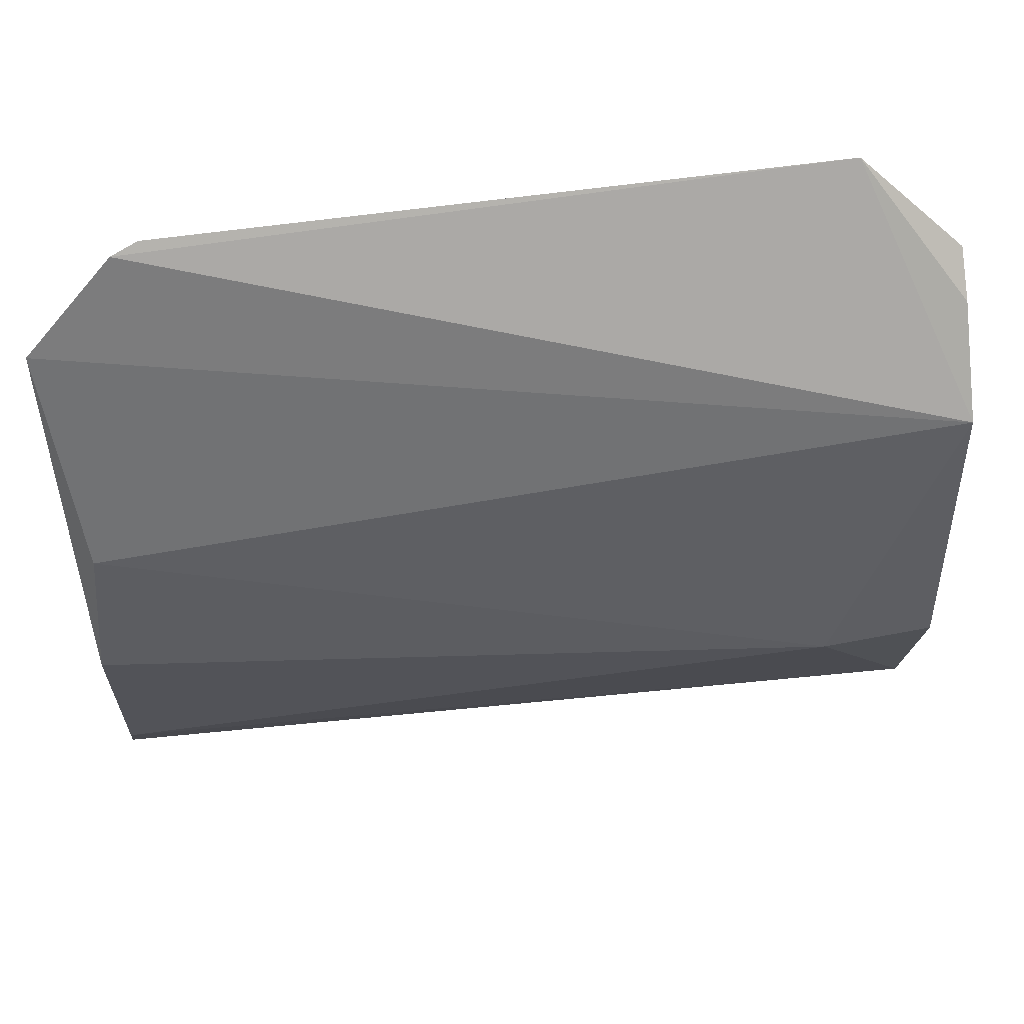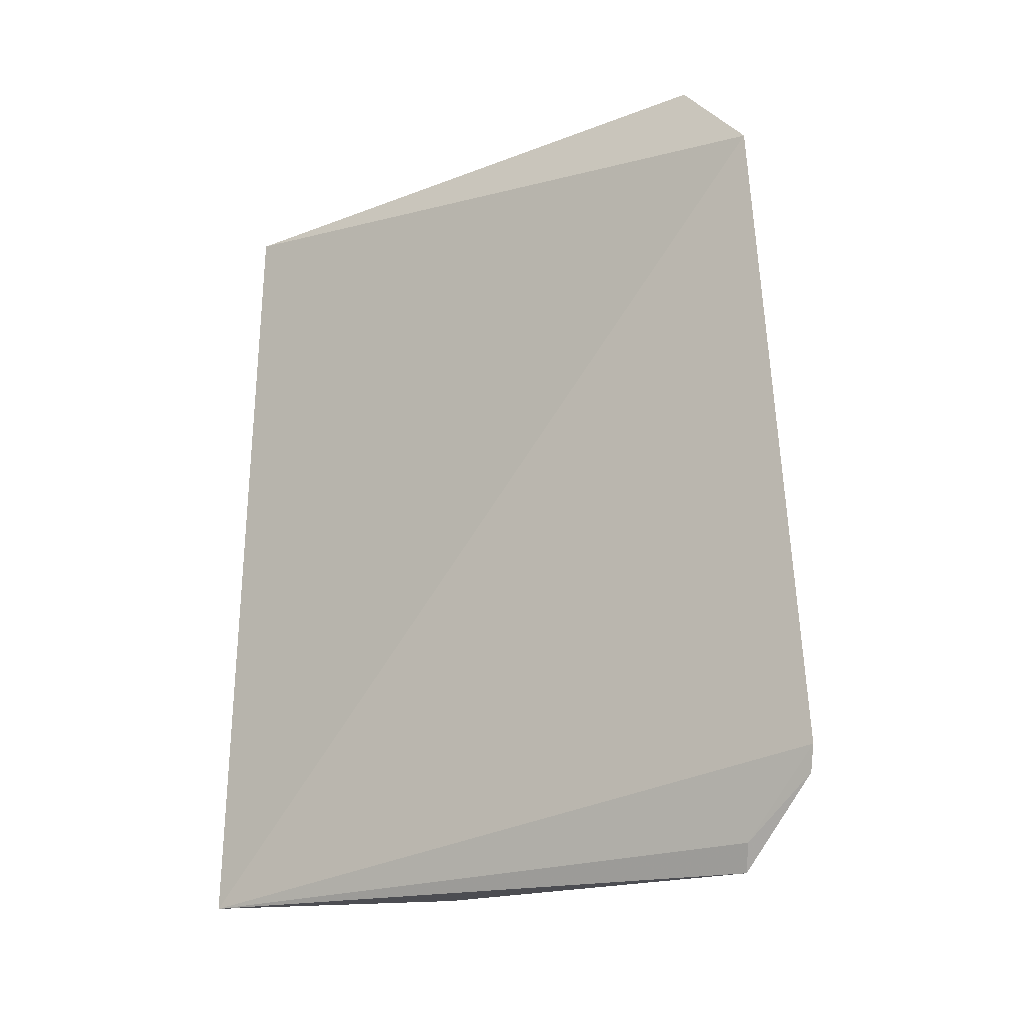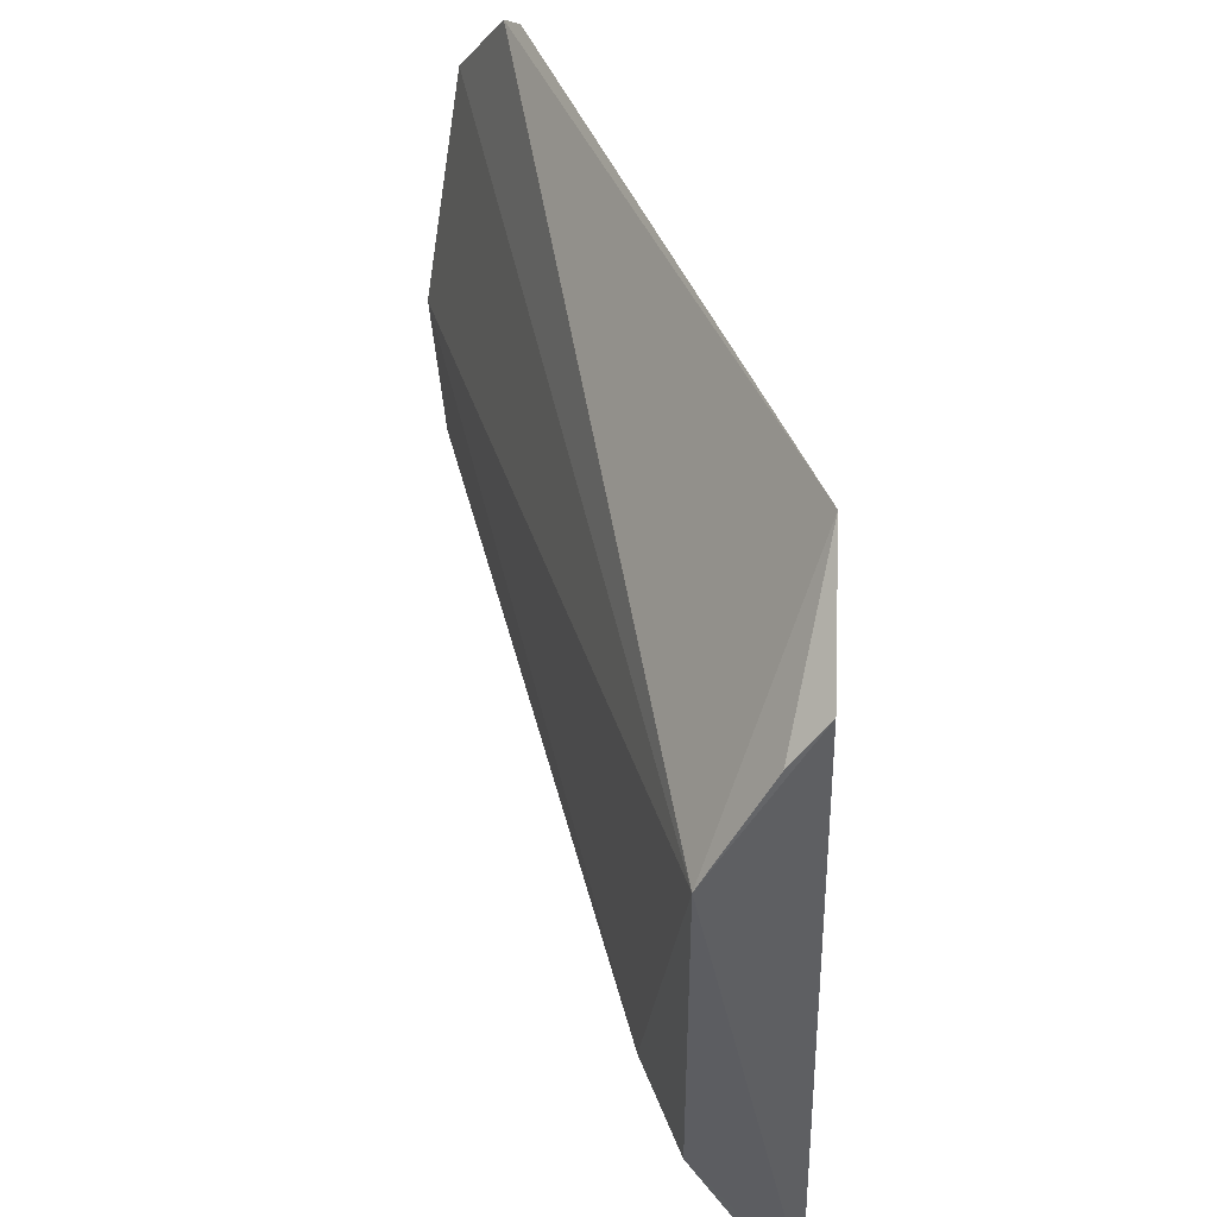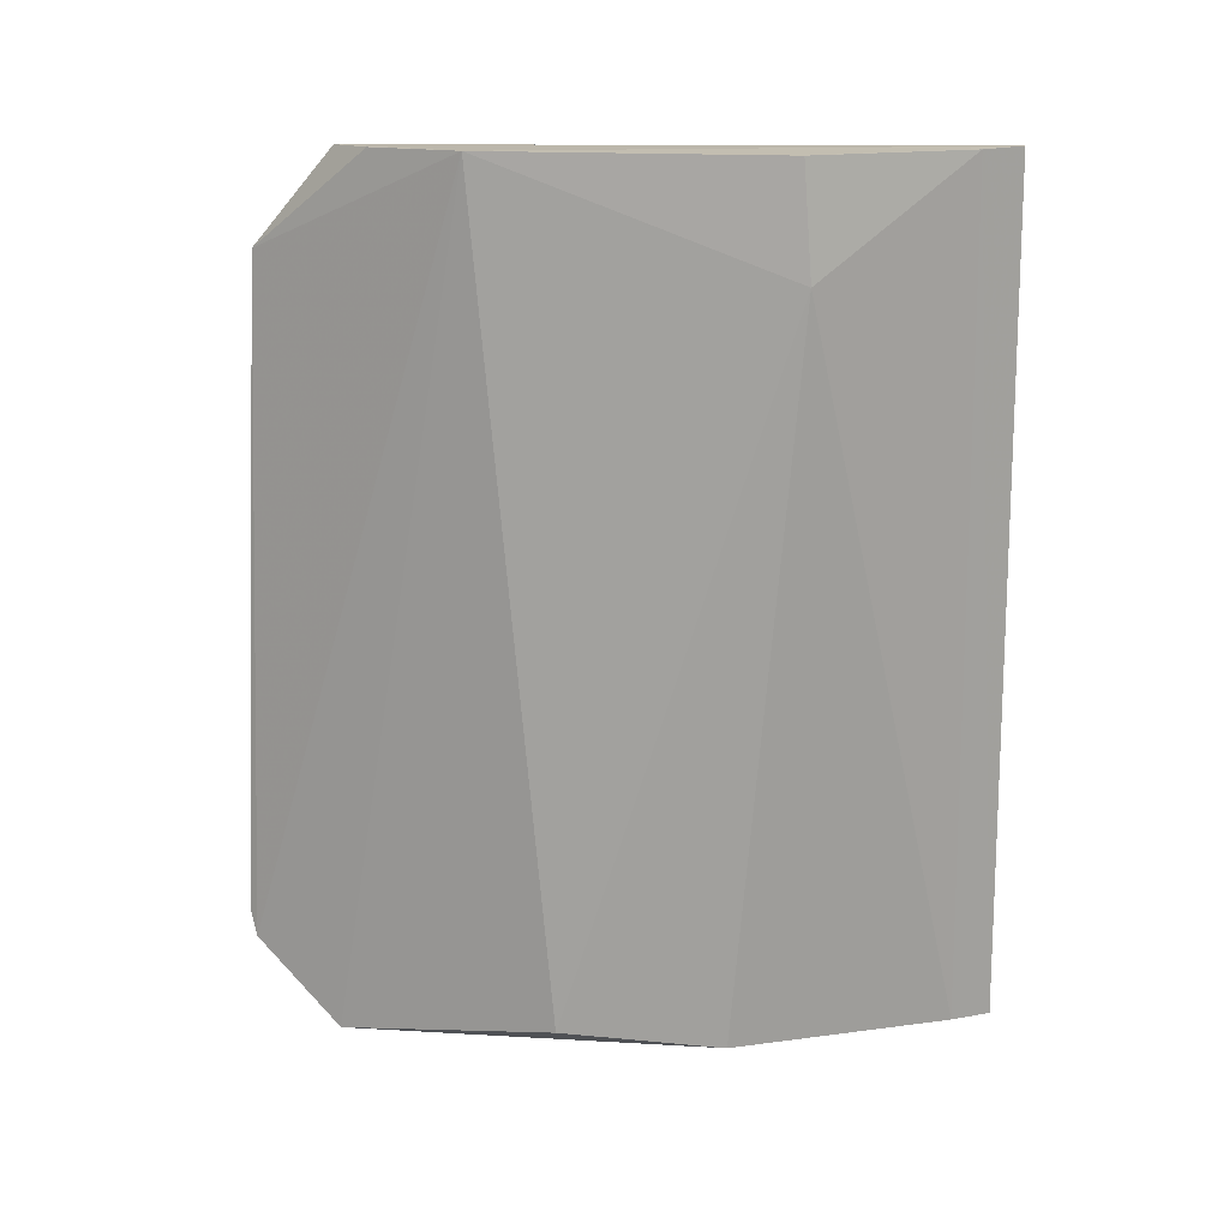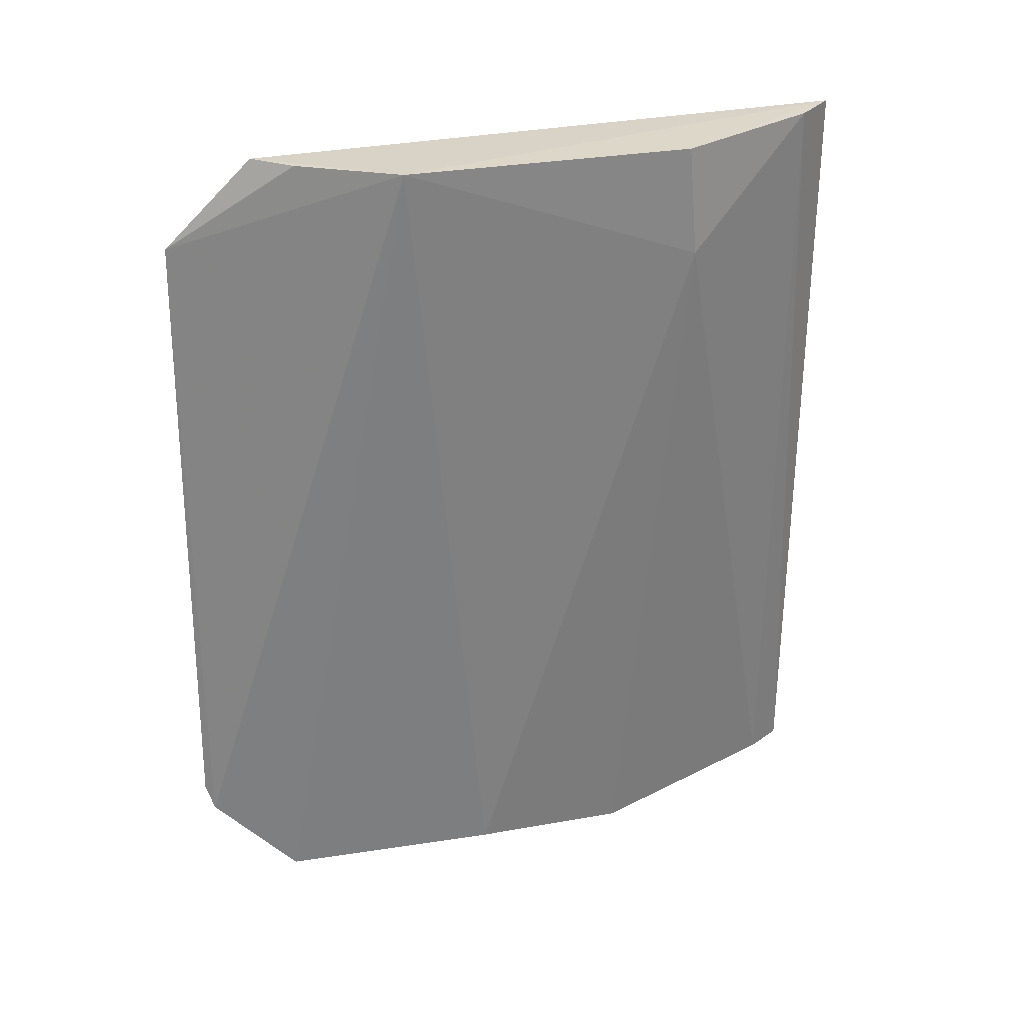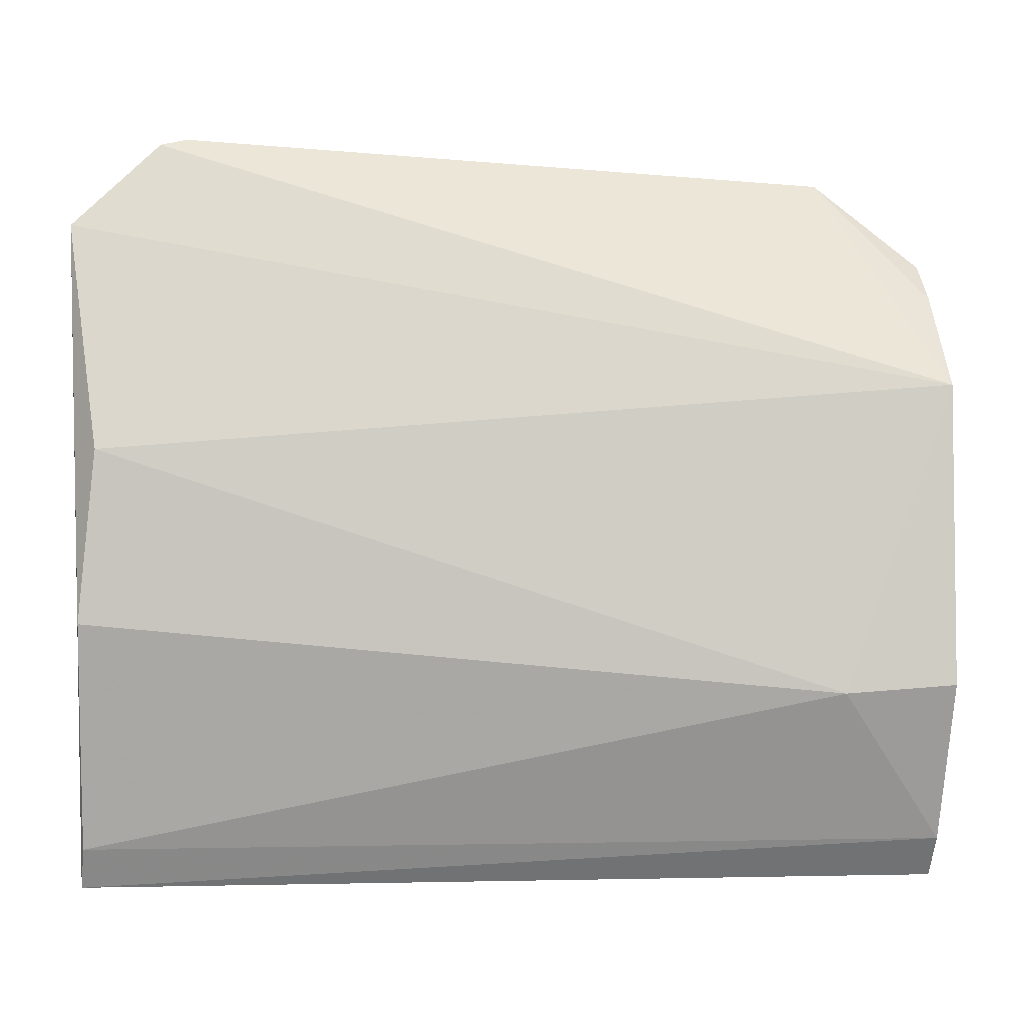
<metadata>
{"format":"obj","ext":"obj","renderer":"f3d","projection":"perspective","resolution":1024,"background":"white","views":[{"elev":46.3,"azim":82.3,"up":"+Z"},{"elev":-20.6,"azim":-53.9,"up":"+Y"},{"elev":41.6,"azim":164.4,"up":"+Z"},{"elev":16.2,"azim":96.8,"up":"+Y"},{"elev":29.9,"azim":74.7,"up":"+Y"},{"elev":-5.0,"azim":82.6,"up":"+Z"}]}
</metadata>
<code>
v 0.07912 -0.09948 0.05153
v 0.08442 -0.1492 0.04632
v 0.08744 -0.0927 0.03677
v 0.08067 -0.09267 0.004917
v 0.07956 -0.1481 0.004502
v 0.08114 -0.09295 0.04568
v 0.08299 -0.1437 0.05203
v 0.08638 -0.1482 0.02105
v 0.0834 -0.09289 0.04316
v 0.08353 -0.1474 0.04702
v 0.08245 -0.142 0.05256
v 0.08736 -0.1473 0.03178
v 0.08768 -0.1001 0.01683
v 0.08114 -0.148 0.006998
v 0.08744 -0.09275 0.01738
v 0.08276 -0.09271 0.00743
f 5 1 4
f 6 3 4
f 6 4 1
f 7 2 3
f 7 3 1
f 8 2 5
f 9 6 1
f 9 1 3
f 9 3 6
f 10 5 2
f 10 2 7
f 11 7 1
f 11 1 5
f 11 10 7
f 11 5 10
f 12 3 2
f 12 2 8
f 13 12 8
f 13 3 12
f 14 13 8
f 14 8 5
f 15 4 3
f 15 3 13
f 16 14 5
f 16 5 4
f 16 13 14
f 16 15 13
f 16 4 15

</code>
